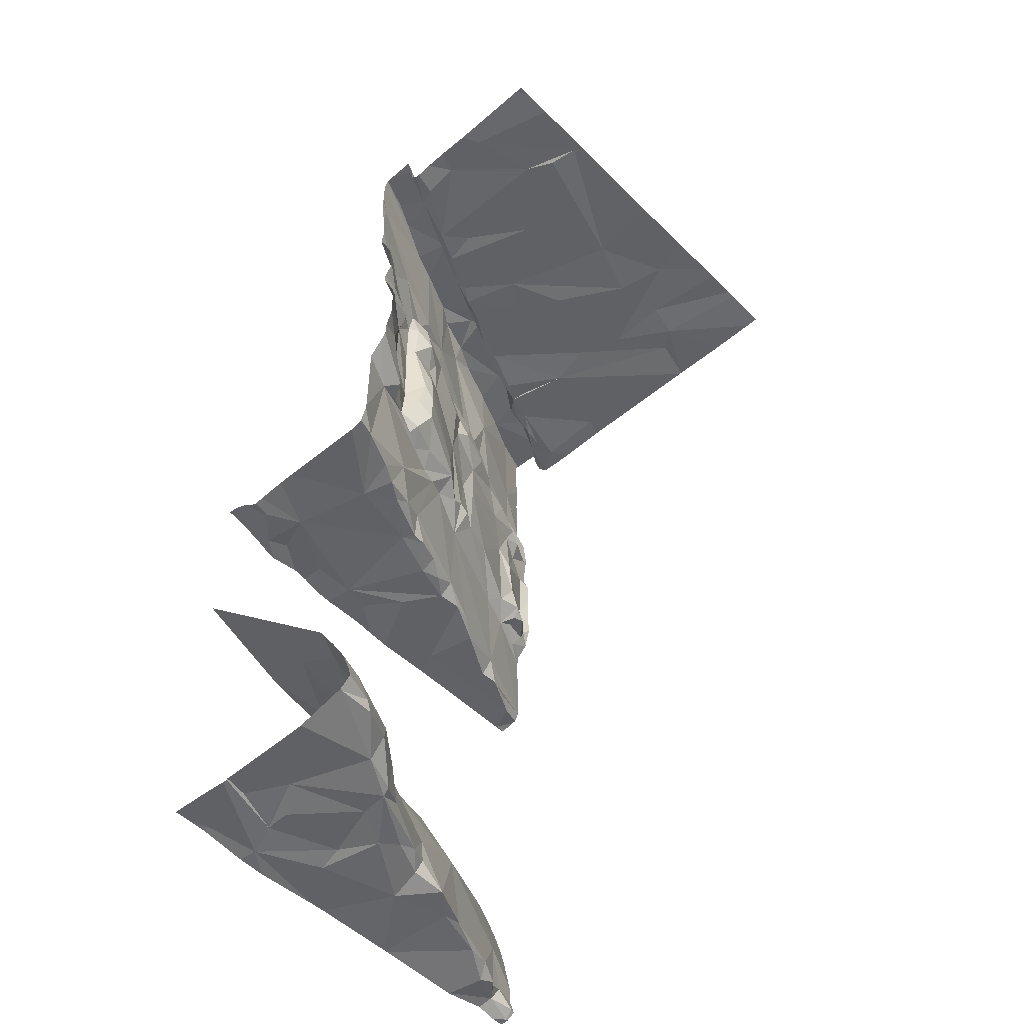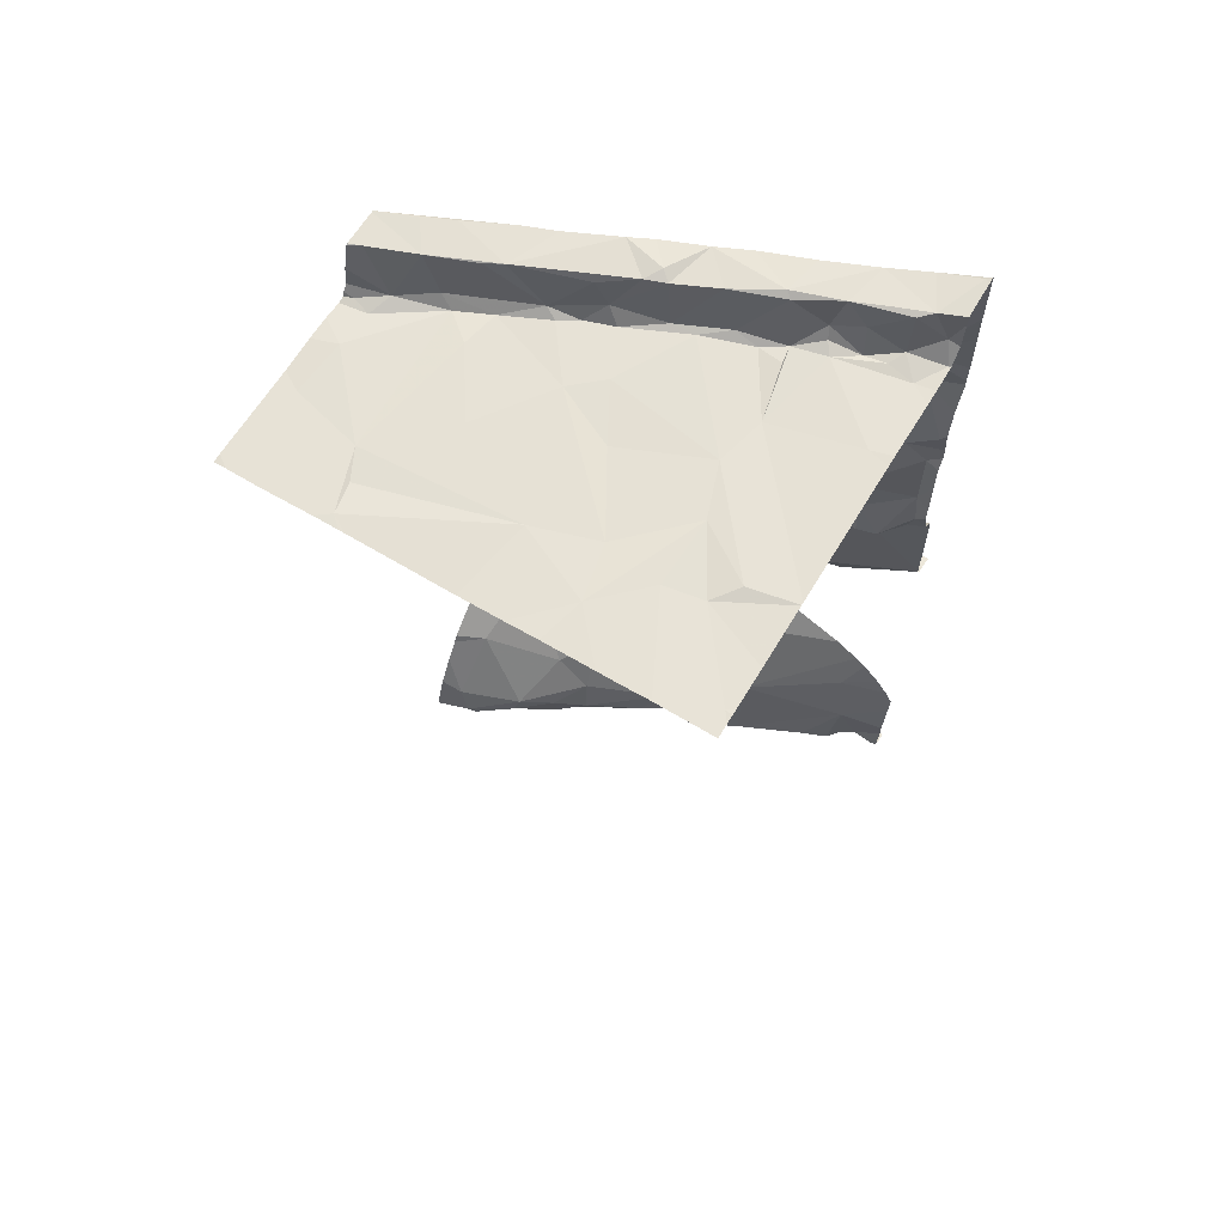
<metadata>
{"format":"obj","ext":"obj","renderer":"f3d","projection":"perspective","resolution":1024,"background":"white","views":[{"elev":-50.8,"azim":133.0,"up":"+Z"},{"elev":63.4,"azim":-149.0,"up":"+Z"}]}
</metadata>
<code>
v -97.5 268.1 490.7
v -98.96 268.1 490.7
v -99.23 268.1 490.7
v -99.34 264.3 486.9
v -95.62 266.2 487.6
v -99.03 268.1 490.7
v -95.91 264.4 483.3
v -96.49 264.3 487
v -95.62 266.2 483.7
v -95.71 268.1 490.7
v -98.96 264.5 484.2
v -95.62 266.2 487.9
v -95.62 265.8 483.3
v -95.62 266.2 490.1
v -95.62 266.4 488.5
v -96.66 268.1 490.7
v -97.86 268.1 490.7
v -99.41 264.4 483.3
v -96.6 268.1 490.7
v -95.62 266.4 488.4
v -95.62 265 483.2
v -99.41 264.5 487.8
v -95.62 266.3 483.5
v -95.62 264.7 486.9
v -95.62 264.7 486.9
v -95.62 266.2 490.4
v -95.62 266.1 486.9
v -95.62 265.6 483.3
v -95.62 264.9 483.2
v -99.23 264.6 486.9
v -98.13 268.1 490.7
v -98.76 264.3 483.2
v -98.15 264.5 486.9
v -99.16 264.4 483.3
v -99.31 268.1 490.7
v -98.07 264.6 484.6
v -97.22 264.5 486.9
v -96.21 264.5 487
v -96.96 264.6 486.9
v -96.6 264.5 486.9
v -96.33 264.5 483.2
v -96.86 264.7 483.2
v -95.62 268.1 490.7
v -96.68 264.7 484.9
v -97.07 264.3 486.9
v -95.91 268.1 490.7
v -96.02 264.5 486.9
v -96.56 264.3 483.2
v -96.03 265.2 484.7
v -96.62 264.3 486.9
v -95.62 264.6 487
v -99.38 264.5 483.3
v -99.09 264.7 490.2
v -95.62 264.8 483.3
v -99.09 264.7 491.2
v -99.39 264.6 491.2
v -96.94 264.3 486.9
v -98.68 264.7 486.9
v -98.85 264.6 483.3
v -99.06 264.6 483.8
v -95.62 264.5 485.5
v -99.32 264.7 488.9
v -99.32 264.7 488.3
v -95.62 265.9 484.2
v -99.3 264.7 488
v -99.35 264.7 488.1
v -99.22 264.6 487.8
v -95.62 266 486.9
v -99.43 268.1 490.7
v -95.62 264.5 487
v -95.62 264.8 486.9
v -95.62 265.1 486.9
v -95.62 265.2 486.9
v -95.62 264.9 483.2
v -99.38 264.7 489.3
v -98.53 264.8 483.3
v -98.77 264.7 483.4
v -98.67 264.9 487
v -98.84 264.8 486.9
v -98.93 264.8 487.8
v -98.6 264.9 487.9
v -99.06 264.8 487.9
v -99.13 264.9 487.9
v -99.09 264.6 486.9
v -98.98 264.6 483.3
v -99.2 264.5 483.4
v -99.07 264.6 483.4
v -98.96 264.9 489.3
v -99.1 264.8 489.2
v -99.16 264.6 489.9
v -99.15 264.7 489.1
v -98.92 264.8 489.2
v -98.55 264.9 489.8
v -98.77 264.8 491.1
v -99.23 264.9 491.1
v -98.67 265 489.3
v -98.31 265.1 490.4
v -98.87 264.9 488.6
v -98.17 264.9 484
v -97.53 264.9 483.3
v -97.43 264.9 486.9
v -97.86 265.2 486.9
v -98.23 265 486.9
v -98.03 265 483.3
v -96.07 264.9 486.9
v -96.84 265.4 486.9
v -96.81 264.9 483.3
v -96.23 264.8 483.2
v -97.25 265.1 484.2
v -95.83 264.9 483.3
v -96.77 264.3 486.9
v -97.7 264.3 485.1
v -97.12 264.3 483.2
v -95.78 264.7 486.9
v -96.44 264.3 485.4
v -99.41 265 490.7
v -99.34 264.9 490.9
v -99.02 264.9 487.9
v -98.98 265 488
v -98.76 264.9 488
v -98.95 264.9 488.2
v -98.7 264.9 488.7
v -98.19 265 483.3
v -98.96 265.1 491.2
v -99.13 265 491.1
v -98.57 265 489.1
v -98.69 265.2 491.2
v -98.37 265 491.1
v -98.3 265 490
v -97.64 265.2 486.9
v -97.27 265.3 486.9
v -96.98 265.3 483.3
v -96.21 265 483.2
v -96.01 265.2 483.3
v -95.62 264.6 483.3
v -95.62 264.9 483.2
v -99.27 265.2 490.7
v -98.69 265.3 490.7
v -99.05 265.2 490.7
v -98.38 265.1 489.3
v -97.95 265.3 489.1
v -98.21 265.2 488.1
v -98.88 265.2 490.7
v -98.85 265.1 490.9
v -99.12 265.1 490.8
v -98.63 265.3 490.8
v -98.42 265.4 490.7
v -98.6 265.2 490.9
v -98.31 265.3 491.2
v -98.36 265.3 491.1
v -97.9 265.3 488.6
v -97.46 265.3 486.9
v -97.86 265.3 488
v -97.64 265.3 487
v -97.68 265.3 487.8
v -97.79 265.2 483.3
v -98.03 265.1 486.9
v -97.7 265.4 488
v -97.49 265.2 483.3
v -97.5 265.2 483.4
v -97.31 265.3 483.4
v -97.72 265.3 488.6
v -97.88 265.2 489.9
v -97.17 265.5 490.3
v -97.53 265.3 489.9
v -98.02 265.3 489.3
v -97.66 265.2 490.9
v -97.98 265.1 491.1
v -97.71 265.3 491.2
v -98.09 265.1 489.9
v -97.35 265.4 491.1
v -97.5 265.2 483.6
v -97.27 265.4 486.9
v -97.75 265.4 489.5
v -96.65 265.4 483.3
v -96.22 265.6 486.9
v -97.04 265.5 486.9
v -97.15 265.3 483.3
v -96.78 265.3 484.2
v -96.82 265.5 483.7
v -96.53 265.5 484
v -96.32 264.3 483.2
v -96.1 264.3 486.9
v -97.25 265.5 487.9
v -97.58 265.5 488
v -97.38 265.5 488.7
v -97.46 265.5 487.9
v -97.95 265.5 491.2
v -97.51 265.5 489.1
v -97.65 265.5 489.2
v -98.06 265.5 490.8
v -97.53 265.6 491.2
v -96.63 265.7 483.3
v -97.18 265.5 491.2
v -96.01 264.3 487
v -95.87 265.8 484.2
v -99.26 265.8 490.7
v -98.45 265.6 490.7
v -98.55 266 490.7
v -97.07 265.6 489.6
v -97.61 265.6 491.1
v -97.84 265.7 490.7
v -98.24 265.5 490.7
v -97.51 265.5 489.4
v -97.35 265.6 489.2
v -97.35 265.9 490.7
v -97.52 266.3 490.7
v -97.65 265.7 490.8
v -97.45 265.7 491.2
v -97.26 265.8 490.9
v -97.26 265.7 488
v -96.67 265.7 487.8
v -96.54 265.9 487.9
v -96.51 265.8 487.9
v -96.89 265.7 489
v -96.73 265.8 489.1
v -96.91 265.6 487.8
v -95.93 266 487.8
v -96.49 265.7 486.9
v -96.31 265.8 486.9
v -96.92 265.5 486.9
v -96.61 265.7 486.9
v -96.83 265.8 487.9
v -97.07 265.6 487.8
v -97.18 265.7 488.2
v -96.83 265.6 487
v -96.29 266 483.5
v -96.61 265.7 483.3
v -96.28 265.9 483.3
v -96.59 265.8 483.5
v -96.84 265.6 483.4
v -96.62 265.7 489.9
v -96.25 265.9 490.2
v -97.17 265.9 491.1
v -96.79 265.8 489.3
v -96.95 265.7 489.5
v -97.12 265.5 489.9
v -96.65 265.9 488.7
v -96.78 265.7 490.2
v -96.43 265.8 489.8
v -96.6 265.9 489.7
v -96.62 265.9 489.3
v -96.61 266.1 491.2
v -96.52 265.8 491.2
v -96.78 265.7 491.2
v -96.33 266 483.6
v -96.65 266 488.1
v -96.41 265.9 487.2
v -96.13 265.9 486.9
v -96.15 265.9 491.2
v -96.34 265.9 488
v -96.38 265.8 488.3
v -96.36 265.8 488.9
v -96.55 266 488.5
v -96.48 265.9 488.2
v -96.37 265.8 489.5
v -96.44 265.9 489.1
v -96.45 265.9 489.5
v -96.17 265.9 489.2
v -97.11 265.9 490.7
v -96.64 266 488.4
v -96.88 266 490.8
v -96.12 266 488.1
v -96.09 266 489
v -95.8 266.1 486.9
v -96.12 266 488.6
v -95.96 266 489.9
v -95.71 266.1 490.8
v -96.22 264.3 486.9
v -95.62 264.5 487
v -98 264.3 486.9
v -96.1 264.3 485.5
v -97.51 264.3 486.9
v -98 264.3 483.3
v -98.03 264.3 483.3
v -98.46 266.4 490.7
v -97.77 266.7 490.7
v -97.28 266.5 490.7
v -96.88 267 490.7
v -96.21 266.3 490.8
v -96.47 266.1 491.2
v -96.96 266 490.7
v -96.59 266.2 490.7
v -96.32 266.3 490.7
v -96.53 266.5 490.7
v -96.09 266.3 491.2
v -98.78 264.3 483.2
v -98.62 264.3 483.2
v -98.25 264.3 486.9
v -95.81 266.2 489.1
v -95.96 266.2 483.4
v -95.81 266.2 483.7
v -97.22 264.3 483.2
v -97.72 264.3 486.9
v -95.81 264.3 487.1
v -95.88 264.3 483.3
v -95.83 266.3 488.3
v -96.09 266.1 488
v -96.17 266 487.9
v -97.34 264.3 486.9
v -95.9 266.2 483.4
v -95.64 266.2 483.4
v -95.82 266.2 489.2
v -96.12 266.1 489.2
v -96.09 266 489.4
v -98.77 264.3 483.2
v -97.98 264.3 483.3
v -98.81 264.3 484.7
v -95.77 266.2 489.7
v -96.33 264.3 486.9
v -95.71 266.4 491.2
v -95.91 266.5 490.7
v -95.92 266.1 491.2
v -95.64 266.4 488.7
v -98.19 264.3 484.9
v -99.15 264.3 483.3
v -99.31 264.3 483.3
v -99.11 264.3 484.4
v -95.93 264.3 483.3
v -99.39 264.3 483.3
v -99.05 267.1 490.7
v -98.61 266.8 490.7
v -98.12 267.3 490.7
v -97.61 267.5 490.7
v -97.96 264.3 483.2
v -95.83 266.6 490.7
v -95.69 266.6 490.7
v -99.26 264.3 484.3
v -95.82 266.9 490.7
v -99.36 264.3 484.1
v -95.77 264.3 483.3
v -96.35 267.5 490.7
v -98.9 267.3 490.7
v -98.59 267.4 490.7
v -95.77 267.4 490.7
v -95.62 264.4 487.1
v -98.22 267.8 490.7
v -98.55 268.1 490.7
v -99.37 267.9 490.7
v -96.46 267.8 490.7
v -96.51 268 490.7
v -99.33 264.3 486.9
v -98.68 268.1 490.7
v -99.31 264.3 486.9
v -96.4 268.1 490.7
v -95.98 268.1 490.7
v -99.43 264.4 483.3
v -99.43 264.5 487.8
v -99.43 264.5 487.8
v -99.43 264.4 486.9
v -99.43 264.3 486.9
v -99.43 264.4 483.3
v -99.43 264.4 483.3
v -99.43 264.5 486.9
v -99.43 264.5 483.3
v -99.43 264.5 490.4
v -99.43 264.5 490.1
v -99.43 264.5 487.1
v -99.43 264.5 483.4
v -99.43 264.5 490.7
v -99.43 264.4 483.6
v -99.43 264.4 483.9
v -99.43 264.7 488.6
v -99.43 264.7 488.9
v -99.43 264.6 488
v -99.43 264.6 488
v -99.43 264.6 487.9
v -99.43 264.5 487.9
v -99.43 264.7 488.2
v -99.43 264.7 488.3
v -99.43 264.6 489
v -99.43 264.6 489.6
v -99.43 264.5 489.9
v -99.43 264.6 491.2
v -99.43 264.7 491.2
v -99.43 264.5 491.2
v -99.43 264.7 489.2
v -99.43 264.7 489.3
v -99.43 264.5 489.9
v -99.43 264.5 491.2
v -99.43 264.5 487
v -99.43 264.5 487
v -99.43 264.5 486.9
v -99.43 264.6 489.1
v -99.43 264.5 487
v -99.43 264.5 487
v -99.43 264.9 491.1
v -99.43 264.4 483.5
v -99.43 264.5 487
v -99.43 264.9 490.8
v -99.43 264.9 491.1
v -99.43 265.2 490.7
v -99.43 265 490.7
v -99.43 265.3 490.7
v -99.43 265 490.7
v -99.43 265 490.7
v -99.43 265.8 490.7
v -99.43 265.9 490.7
v -99.43 266 490.7
v -99.43 267 490.7
v -99.43 267 490.7
v -99.43 267.1 490.7
v -99.43 267.1 490.7
v -99.43 267.6 490.7
v -99.43 267.9 490.7
v -99.43 268 490.7
v -99.43 267.9 490.7
v -95.62 266.3 488
v -95.62 266.4 488.1
v -95.62 266.2 487
v -95.62 266.1 486.9
v -95.62 266.3 483.4
v -95.62 266.2 483.4
v -95.62 266.2 483.4
v -95.62 266.2 483.4
v -95.62 266.3 489.2
v -95.62 266.3 489.1
v -95.62 266.4 488.2
v -95.62 266.4 489.3
v -95.62 266.2 490.1
v -95.62 266.2 489.9
v -95.62 266.2 489.9
v -95.62 266.3 489.6
v -95.62 266.2 491.2
v -95.62 266.2 491.2
v -95.62 266.2 491.2
v -95.62 266.2 491.2
v -95.62 266.2 491.2
v -95.62 266.1 491.1
v -95.62 266.2 487.1
v -95.62 266.1 484
v -95.62 265.9 484.1
v -95.62 266.1 490.9
v -95.62 266.3 489.4
v -95.62 266.1 490.8
v -95.62 266.1 490.8
v -95.62 266.1 490.8
v -95.62 266.1 490.6
v -95.62 266.1 490.8
v -95.62 266.4 488.8
v -95.62 266.8 490.7
v -95.62 266.7 490.7
v -95.62 266.6 490.8
v -95.62 266.6 490.7
v -95.62 266.6 490.7
v -95.62 266.5 491.2
v -95.62 266.5 491.2
v -95.62 266.5 491
v -95.62 266.4 488.7
v -95.62 266.4 488.7
v -95.62 267 490.7
v -95.62 267.3 490.7
v -95.62 267.6 490.7
v -95.62 268.1 490.7
v -97.25 264.3 483.3
v -99.01 264.3 484.5
v -95.62 264.3 487.1
v -95.62 264.3 485.7
v -95.71 264.3 485.7
v -95.74 264.3 487.1
v -95.66 264.3 487.1
v -95.88 264.3 483.3
v -99.34 264.3 486.9
v -99.39 264.3 484.1
v -99.42 264.3 483.3
v -99.43 264.3 483.3
v -99.43 264.3 486.9
v -99.43 264.3 484
v -95.62 264.3 485.7
v -95.62 264.3 483.3
v -95.63 264.3 485.7
f 320 347 465
f 423 309 303
f 422 309 423
f 421 267 309
f 33 4 344
f 34 18 317
f 287 34 316
f 57 37 45
f 353 52 355
f 420 267 421
f 419 303 416
f 33 58 30
f 4 33 30
f 52 18 34
f 32 59 34
f 113 42 293
f 270 47 195
f 47 38 310
f 115 49 272
f 319 41 182
f 363 62 364
f 65 66 365
f 418 297 409
f 417 290 314
f 471 49 458
f 470 135 331
f 416 303 290
f 415 302 13
f 414 302 415
f 468 362 464
f 55 56 376
f 360 55 380
f 348 67 368
f 67 82 65
f 83 65 82
f 118 82 80
f 65 83 66
f 67 65 366
f 369 63 370
f 63 66 83
f 78 79 58
f 381 84 382
f 58 79 30
f 79 84 30
f 354 30 383
f 87 86 34
f 59 77 85
f 34 86 52
f 59 85 34
f 77 59 76
f 87 34 85
f 89 88 90
f 91 89 75
f 91 75 377
f 92 89 91
f 75 89 90
f 75 90 372
f 373 53 379
f 55 94 95
f 56 55 95
f 53 90 93
f 96 93 90
f 67 22 80
f 385 80 386
f 97 55 53
f 80 82 67
f 58 33 103
f 77 60 85
f 59 32 288
f 76 59 275
f 91 62 98
f 93 97 53
f 63 98 62
f 371 91 384
f 375 95 387
f 86 87 60
f 60 99 11
f 86 60 361
f 60 11 330
f 382 79 389
f 359 86 388
f 79 78 385
f 87 85 60
f 94 55 97
f 80 22 358
f 33 101 102
f 273 101 294
f 101 33 271
f 315 44 112
f 100 104 307
f 104 76 274
f 40 105 39
f 39 101 37
f 105 106 39
f 8 40 50
f 38 105 40
f 293 100 455
f 42 41 107
f 36 109 44
f 40 39 57
f 110 108 136
f 38 47 105
f 105 114 25
f 465 347 466
f 114 47 70
f 47 114 105
f 136 41 29
f 29 7 54
f 413 302 414
f 82 118 83
f 80 81 120
f 118 80 119
f 120 119 80
f 118 119 83
f 121 63 83
f 119 120 121
f 120 122 121
f 122 98 121
f 121 98 63
f 83 119 121
f 78 103 157
f 78 58 103
f 76 123 77
f 387 117 391
f 94 124 95
f 92 126 88
f 88 89 92
f 126 92 122
f 99 36 308
f 318 99 456
f 98 122 92
f 60 77 123
f 88 96 90
f 92 91 98
f 93 129 97
f 94 97 128
f 109 36 99
f 123 76 104
f 39 106 131
f 101 39 130
f 42 107 132
f 108 107 41
f 108 133 107
f 100 42 132
f 108 110 134
f 116 137 392
f 412 301 302
f 464 60 330
f 411 265 27
f 390 116 396
f 137 139 138
f 141 140 126
f 81 142 120
f 143 145 144
f 143 139 145
f 95 125 117
f 116 145 137
f 145 116 117
f 145 117 125
f 127 148 144
f 95 124 125
f 140 96 126
f 96 88 126
f 125 124 127
f 143 138 139
f 148 146 143
f 149 150 127
f 148 127 150
f 138 143 146
f 127 94 149
f 94 128 149
f 81 80 78
f 120 142 122
f 144 125 127
f 145 139 137
f 144 145 125
f 122 151 126
f 93 96 140
f 144 148 143
f 147 148 150
f 147 146 148
f 127 124 94
f 81 155 153
f 102 157 103
f 102 130 154
f 155 158 153
f 103 33 102
f 101 130 102
f 130 152 154
f 130 131 152
f 161 160 159
f 100 159 156
f 141 151 162
f 153 142 81
f 142 153 151
f 165 164 163
f 169 168 167
f 164 167 163
f 141 166 140
f 170 129 93
f 167 171 169
f 128 168 149
f 160 172 156
f 172 109 99
f 126 151 141
f 155 157 154
f 122 142 151
f 157 102 154
f 123 104 156
f 156 159 160
f 155 78 157
f 156 104 100
f 99 156 172
f 170 163 167
f 165 163 174
f 93 140 170
f 97 129 170
f 167 168 128
f 128 97 167
f 155 81 78
f 123 99 60
f 156 99 123
f 167 97 170
f 140 166 174
f 174 163 140
f 140 163 170
f 107 175 132
f 106 105 176
f 173 152 131
f 159 100 178
f 132 178 100
f 172 160 161
f 49 44 179
f 172 180 179
f 175 107 133
f 131 130 39
f 106 177 131
f 178 161 159
f 109 179 44
f 172 179 109
f 179 181 49
f 176 105 72
f 133 134 175
f 134 110 74
f 134 133 108
f 138 146 147
f 153 185 162
f 186 162 185
f 184 187 155
f 152 173 154
f 188 149 169
f 141 162 189
f 189 190 141
f 166 141 190
f 166 190 174
f 150 191 147
f 188 191 150
f 169 171 192
f 149 188 150
f 185 158 155
f 154 184 155
f 162 151 153
f 186 189 162
f 149 168 169
f 164 171 167
f 178 132 193
f 458 61 469
f 463 4 351
f 394 197 397
f 137 138 197
f 197 138 199
f 138 147 199
f 147 198 199
f 187 185 155
f 209 192 194
f 192 201 169
f 188 169 201
f 203 191 202
f 190 189 204
f 165 174 204
f 206 207 202
f 206 208 210
f 203 202 199
f 208 191 188
f 171 194 192
f 191 203 147
f 201 192 209
f 209 210 201
f 147 203 198
f 202 208 206
f 185 187 186
f 153 158 185
f 208 201 210
f 204 200 165
f 190 204 174
f 189 205 204
f 208 202 191
f 199 198 203
f 188 201 208
f 213 212 214
f 212 217 218
f 184 211 187
f 219 222 221
f 223 212 213
f 211 184 224
f 223 211 217
f 212 223 217
f 154 226 184
f 131 177 173
f 106 176 219
f 177 221 226
f 226 222 224
f 154 173 226
f 222 226 221
f 221 177 106
f 221 106 219
f 220 222 219
f 229 227 228
f 161 178 193
f 231 161 193
f 172 161 231
f 229 228 193
f 215 235 236
f 211 225 186
f 216 235 215
f 215 186 238
f 233 239 232
f 236 200 205
f 237 200 232
f 164 165 237
f 237 232 164
f 236 241 232
f 242 236 235
f 236 242 241
f 200 204 205
f 194 245 243
f 243 209 194
f 234 210 209
f 245 244 243
f 226 224 184
f 230 246 180
f 181 179 180
f 215 205 186
f 214 212 218
f 173 177 226
f 211 223 247
f 224 217 211
f 222 220 248
f 193 228 231
f 132 175 193
f 193 175 134
f 165 200 237
f 186 187 211
f 205 189 186
f 200 236 232
f 241 240 232
f 239 164 232
f 215 236 205
f 244 245 239
f 186 225 238
f 222 248 224
f 231 228 230
f 228 227 230
f 181 180 246
f 231 180 172
f 230 180 231
f 194 171 164
f 239 245 164
f 217 224 248
f 245 194 164
f 220 219 176
f 249 220 176
f 134 229 193
f 13 134 28
f 49 181 196
f 213 214 251
f 213 247 223
f 251 252 255
f 252 253 254
f 242 235 216
f 257 253 256
f 233 232 240
f 256 240 258
f 253 259 256
f 206 210 260
f 243 234 209
f 210 234 262
f 216 215 238
f 247 225 211
f 220 249 248
f 256 258 257
f 241 242 258
f 240 241 258
f 260 210 262
f 248 218 217
f 252 251 263
f 251 214 218
f 265 176 68
f 253 252 264
f 218 299 251
f 256 267 240
f 239 233 268
f 244 239 268
f 196 181 246
f 26 233 14
f 462 7 296
f 461 336 460
f 410 265 411
f 199 202 276
f 207 277 276
f 202 207 276
f 254 261 255
f 254 255 252
f 251 255 213
f 247 213 255
f 257 216 238
f 258 242 257
f 280 262 281
f 253 257 254
f 261 247 255
f 242 216 257
f 262 282 260
f 262 283 282
f 282 283 278
f 280 284 283
f 284 285 283
f 278 207 260
f 260 282 278
f 279 278 283
f 286 281 243
f 250 286 243
f 243 244 250
f 243 281 262
f 262 234 243
f 262 280 283
f 225 247 261
f 225 261 238
f 227 246 230
f 206 260 207
f 254 238 261
f 254 257 238
f 252 263 266
f 264 297 20
f 460 336 295
f 298 297 266
f 263 298 266
f 251 299 263
f 218 298 299
f 298 218 408
f 249 265 248
f 459 49 471
f 265 249 176
f 23 301 412
f 301 292 246
f 229 291 227
f 291 229 302
f 412 302 413
f 302 229 13
f 290 303 304
f 264 290 304
f 286 280 281
f 299 298 263
f 305 259 304
f 264 304 259
f 256 305 267
f 416 290 417
f 297 298 409
f 458 196 61
f 303 305 304
f 457 336 461
f 421 309 422
f 311 286 424
f 250 313 286
f 424 313 426
f 427 244 428
f 426 250 427
f 456 99 308
f 218 248 265
f 252 266 264
f 227 301 246
f 264 266 297
f 455 100 325
f 246 292 196
f 196 292 431
f 291 301 227
f 301 291 302
f 253 264 259
f 256 259 305
f 290 264 314
f 267 233 240
f 305 309 267
f 303 309 305
f 14 267 420
f 429 268 433
f 325 100 307
f 218 265 410
f 423 303 434
f 307 104 274
f 400 199 401
f 276 322 321
f 199 276 321
f 294 101 271
f 277 278 323
f 276 277 323
f 207 278 277
f 283 285 279
f 284 280 312
f 417 314 440
f 326 329 284
f 441 326 442
f 327 312 443
f 442 327 445
f 312 327 326
f 274 76 275
f 312 311 446
f 275 59 288
f 312 326 284
f 293 42 100
f 314 264 15
f 271 33 289
f 272 49 459
f 286 311 312
f 312 280 286
f 279 285 332
f 401 321 402
f 322 334 333
f 402 333 403
f 333 321 322
f 323 322 276
f 324 323 278
f 285 284 332
f 278 279 324
f 269 47 310
f 329 335 332
f 332 284 329
f 335 329 451
f 322 323 337
f 337 334 322
f 279 332 324
f 404 339 405
f 339 333 6
f 334 337 338
f 6 334 2
f 337 323 324
f 324 332 340
f 341 324 340
f 341 340 332
f 332 335 341
f 295 270 195
f 409 298 408
f 408 218 12
f 341 335 346
f 346 453 46
f 17 324 1
f 1 341 16
f 183 47 269
f 463 351 467
f 5 218 430
f 12 218 5
f 347 18 352
f 195 47 183
f 348 22 67
f 349 22 348
f 15 264 20
f 20 297 418
f 350 4 354
f 351 4 350
f 352 18 353
f 23 292 301
f 182 41 48
f 353 18 52
f 115 44 49
f 354 4 30
f 9 292 23
f 355 52 359
f 14 233 267
f 356 53 360
f 357 53 356
f 358 22 349
f 46 453 10
f 26 268 233
f 359 52 86
f 112 44 115
f 360 53 55
f 361 60 362
f 27 265 68
f 28 134 21
f 362 60 464
f 363 63 62
f 113 41 42
f 364 62 371
f 13 229 134
f 365 66 369
f 366 65 365
f 64 196 432
f 69 406 35
f 367 67 366
f 368 67 367
f 61 196 64
f 48 41 113
f 369 66 63
f 370 63 363
f 111 40 57
f 21 134 74
f 371 62 91
f 372 90 373
f 35 406 3
f 68 176 73
f 373 90 53
f 374 56 375
f 73 176 72
f 375 56 95
f 376 56 374
f 50 40 111
f 377 75 378
f 72 105 71
f 54 7 135
f 378 75 372
f 379 53 357
f 45 37 300
f 380 55 376
f 29 41 7
f 381 30 84
f 19 341 345
f 51 114 70
f 382 84 79
f 383 30 381
f 384 91 377
f 57 39 37
f 385 78 80
f 71 105 25
f 24 114 51
f 386 80 358
f 8 38 40
f 387 95 117
f 388 86 361
f 16 341 19
f 25 114 24
f 389 79 385
f 390 117 116
f 391 117 390
f 74 110 136
f 136 108 41
f 392 137 394
f 393 116 392
f 310 38 8
f 1 324 341
f 394 137 197
f 395 116 393
f 300 37 273
f 396 116 395
f 70 47 270
f 273 37 101
f 397 197 398
f 398 197 399
f 135 7 331
f 49 196 458
f 399 197 400
f 400 197 199
f 401 199 321
f 17 337 324
f 402 321 333
f 336 270 295
f 403 333 404
f 31 337 17
f 404 333 339
f 288 32 306
f 405 339 407
f 406 339 3
f 407 339 406
f 10 454 43
f 308 36 315
f 424 286 313
f 425 311 424
f 315 36 44
f 426 313 250
f 427 250 244
f 316 34 317
f 428 244 429
f 317 18 320
f 429 244 268
f 345 341 346
f 430 218 410
f 346 335 453
f 431 292 9
f 432 196 431
f 289 33 344
f 287 32 34
f 433 268 439
f 434 303 419
f 2 334 343
f 435 268 437
f 436 268 435
f 306 32 287
f 437 268 438
f 319 7 41
f 438 268 26
f 439 268 436
f 320 18 347
f 440 314 449
f 441 329 326
f 343 334 338
f 330 11 328
f 442 326 327
f 318 11 99
f 443 312 448
f 444 327 443
f 338 337 31
f 445 327 444
f 446 311 447
f 328 11 318
f 296 7 319
f 447 311 425
f 448 312 446
f 3 339 6
f 449 314 450
f 450 314 15
f 331 7 462
f 451 329 441
f 342 4 463
f 452 335 451
f 6 333 334
f 453 335 452
f 453 454 10
f 344 4 342

</code>
